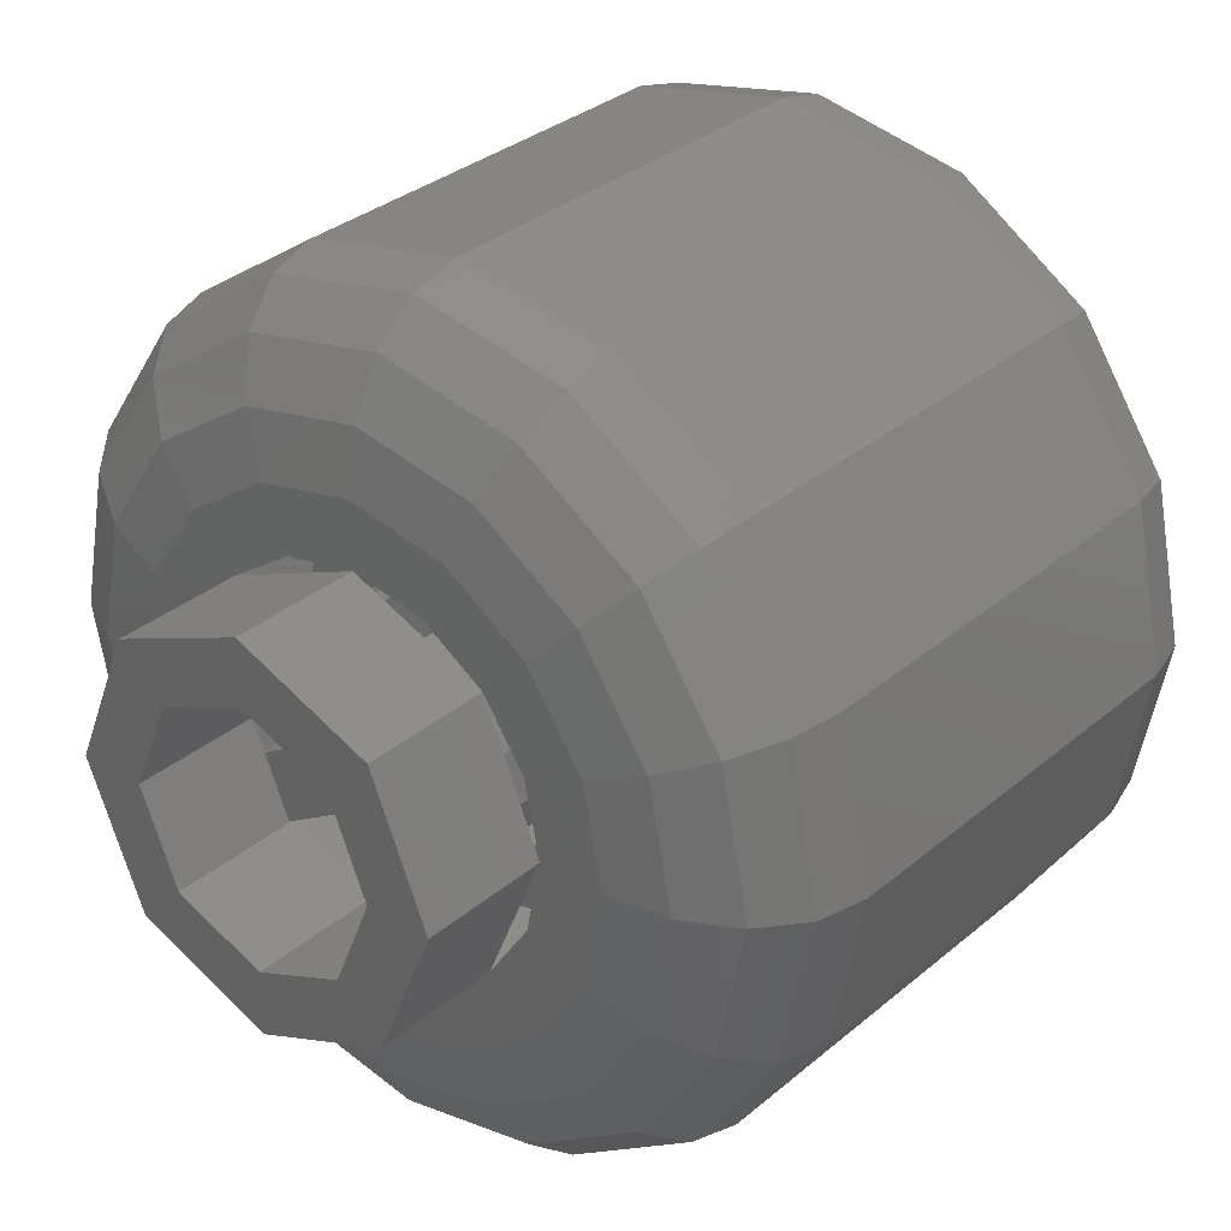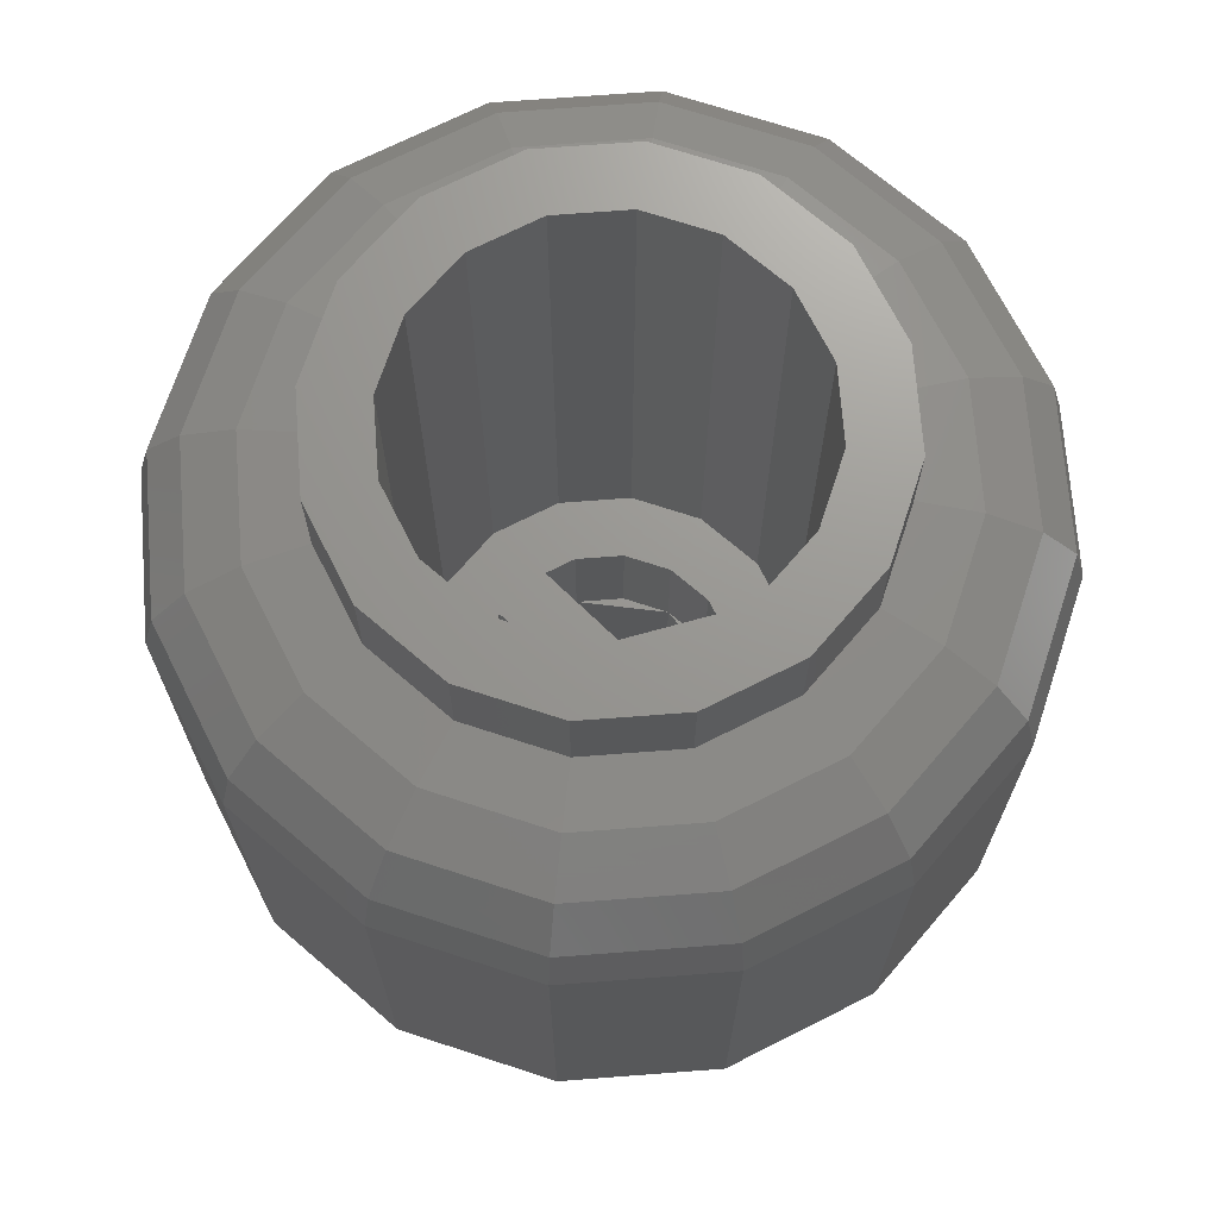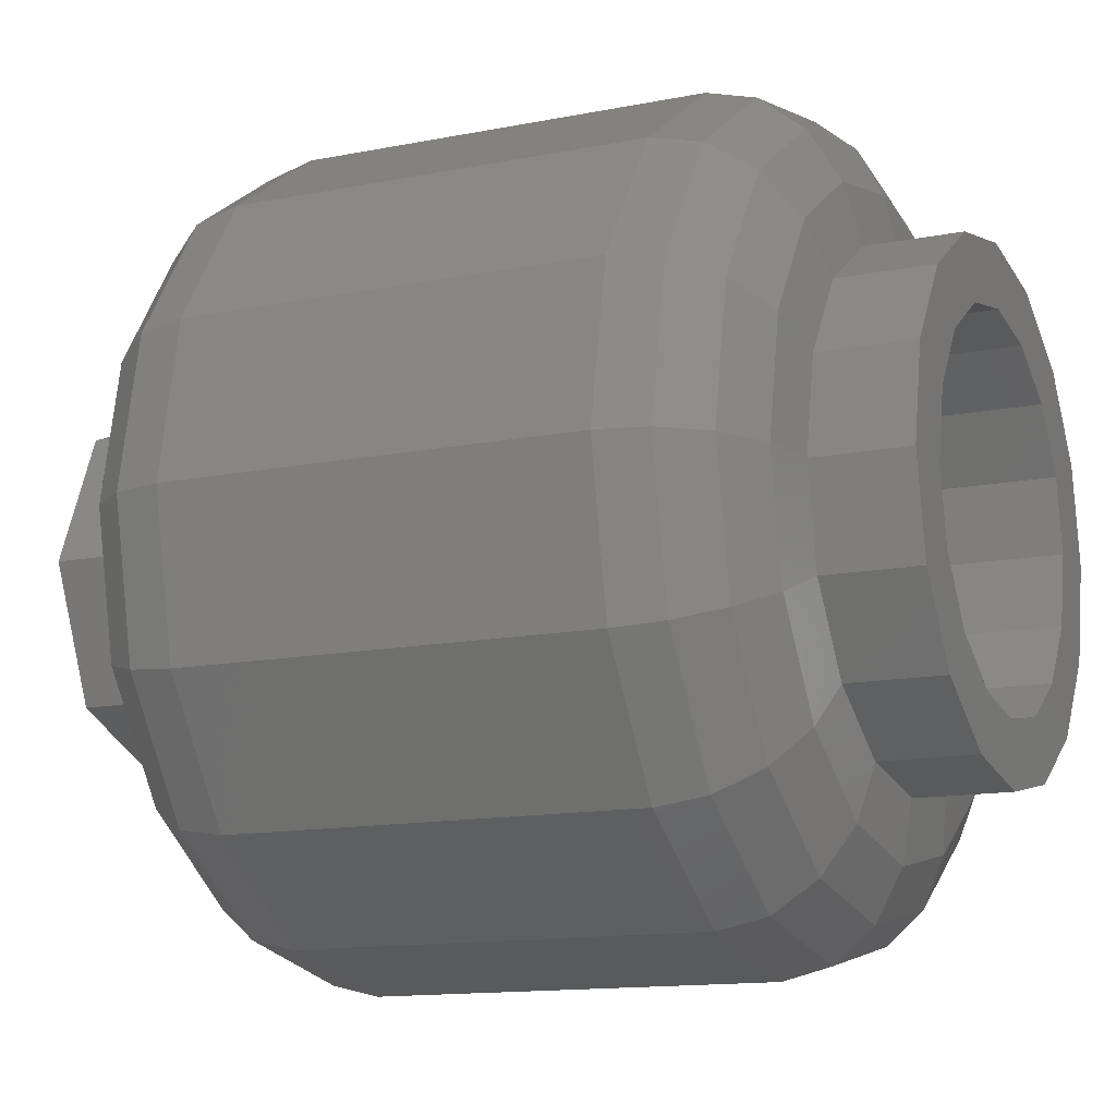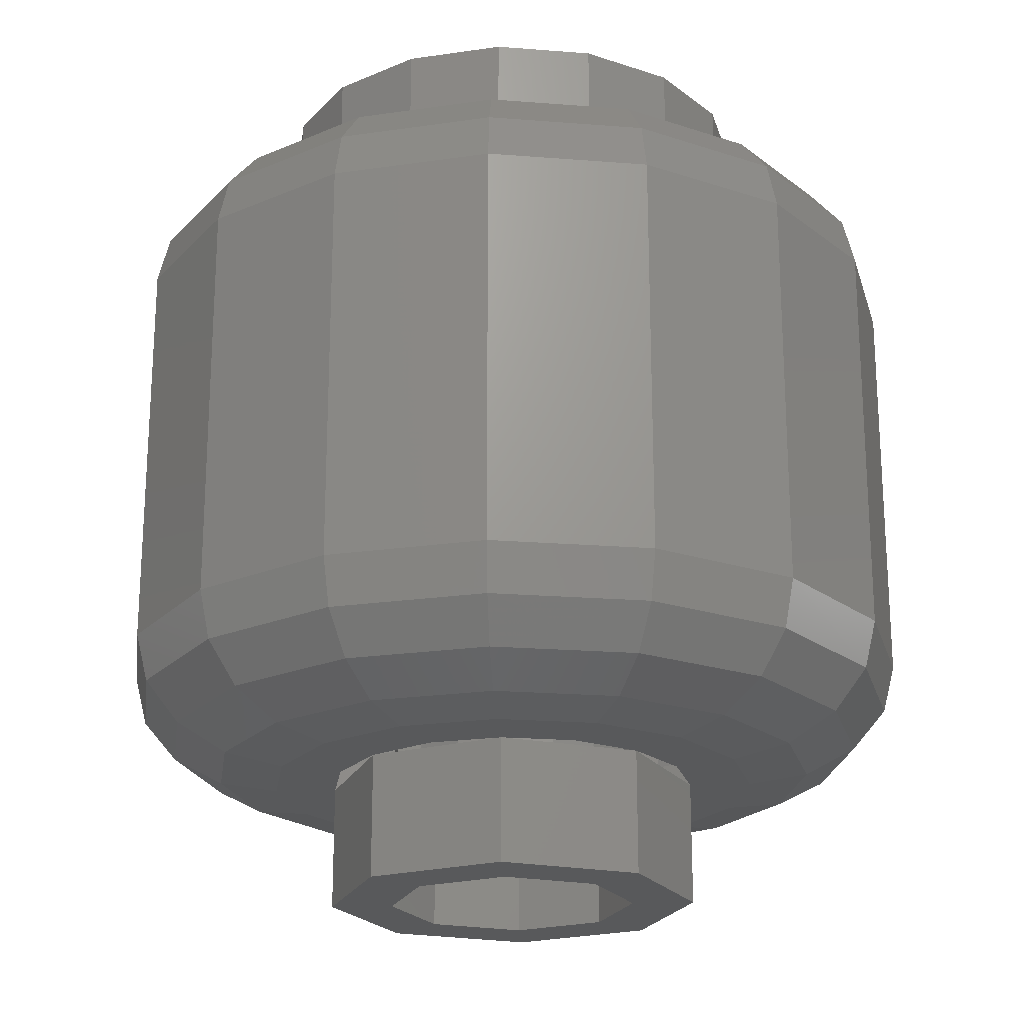
<metadata>
{"format":"stl","ext":"stl","renderer":"f3d","projection":"perspective","resolution":1024,"background":"white","views":[{"elev":31.7,"azim":40.1,"up":"+Z"},{"elev":70.2,"azim":-105.6,"up":"+Y"},{"elev":-12.8,"azim":115.1,"up":"+Z"},{"elev":-21.5,"azim":-176.7,"up":"+Y"}]}
</metadata>
<code>
# stl→obj: 312 verts, 564 faces
v 0 0.8278 0.3966
v 0.1518 0.8278 0.3664
v 0 0.84 0.32
v 0.1225 0.84 0.2956
v 0 0.7931 0.4614
v 0.1766 0.7931 0.4263
v 0 0.7412 0.5048
v 0.1932 0.7412 0.4664
v 0 0.68 0.52
v 0.199 0.68 0.4804
v 0.2804 0.8278 0.2804
v 0.2263 0.84 0.2263
v 0.3263 0.7931 0.3263
v 0.3569 0.7412 0.3569
v 0.3677 0.68 0.3677
v 0.3664 0.8278 0.1518
v 0.2956 0.84 0.1225
v 0.4263 0.7931 0.1766
v 0.4664 0.7412 0.1932
v 0.4804 0.68 0.199
v 0.3966 0.8278 0
v 0.32 0.84 0
v 0.4614 0.7931 0
v 0.5048 0.7412 0
v 0.52 0.68 0
v 0.3664 0.8278 -0.1518
v 0.2956 0.84 -0.1225
v 0.4263 0.7931 -0.1766
v 0.4664 0.7412 -0.1932
v 0.4804 0.68 -0.199
v 0.2804 0.8278 -0.2804
v 0.2263 0.84 -0.2263
v 0.3263 0.7931 -0.3263
v 0.3569 0.7412 -0.3569
v 0.3677 0.68 -0.3677
v 0.1518 0.8278 -0.3664
v 0.1225 0.84 -0.2956
v 0.1766 0.7931 -0.4263
v 0.1932 0.7412 -0.4664
v 0.199 0.68 -0.4804
v 0 0.8278 -0.3966
v 0 0.84 -0.32
v 0 0.7931 -0.4614
v 0 0.7412 -0.5048
v 0 0.68 -0.52
v 0 0.0122 -0.3966
v 0.1518 0.0122 -0.3664
v 0 0 -0.32
v 0.1225 0 -0.2956
v 0 0.04688 -0.4614
v 0.1766 0.04688 -0.4263
v 0 0.09876 -0.5048
v 0.1932 0.09876 -0.4664
v 0 0.16 -0.52
v 0.199 0.16 -0.4804
v 0.2804 0.0122 -0.2804
v 0.2263 0 -0.2263
v 0.3263 0.04688 -0.3263
v 0.3569 0.09876 -0.3569
v 0.3677 0.16 -0.3677
v 0.3664 0.0122 -0.1518
v 0.2956 0 -0.1225
v 0.4263 0.04688 -0.1766
v 0.4664 0.09876 -0.1932
v 0.4804 0.16 -0.199
v 0.3966 0.0122 0
v 0.32 0 0
v 0.4614 0.04688 0
v 0.5048 0.09876 0
v 0.52 0.16 0
v 0.3664 0.0122 0.1518
v 0.2956 0 0.1225
v 0.4263 0.04688 0.1766
v 0.4664 0.09876 0.1932
v 0.4804 0.16 0.199
v 0.2804 0.0122 0.2804
v 0.2263 0 0.2263
v 0.3263 0.04688 0.3263
v 0.3569 0.09876 0.3569
v 0.3677 0.16 0.3677
v 0.1518 0.0122 0.3664
v 0.1225 0 0.2956
v 0.1766 0.04688 0.4263
v 0.1932 0.09876 0.4664
v 0.199 0.16 0.4804
v 0 0.0122 0.3966
v 0 0 0.32
v 0 0.04688 0.4614
v 0 0.09876 0.5048
v 0 0.16 0.52
v -0.199 0.68 -0.4804
v -0.199 0.16 -0.4804
v -0.3677 0.68 -0.3677
v -0.3677 0.16 -0.3677
v -0.4804 0.68 -0.199
v -0.4804 0.16 -0.199
v -0.52 0.68 0
v -0.52 0.16 0
v -0.4804 0.68 0.199
v -0.4804 0.16 0.199
v -0.3677 0.68 0.3677
v -0.3677 0.16 0.3677
v -0.199 0.68 0.4804
v -0.199 0.16 0.4804
v -0.1518 0.8278 -0.3664
v -0.1225 0.84 -0.2956
v -0.1766 0.7931 -0.4263
v -0.1932 0.7412 -0.4664
v -0.2804 0.8278 -0.2804
v -0.2263 0.84 -0.2263
v -0.3263 0.7931 -0.3263
v -0.3569 0.7412 -0.3569
v -0.3664 0.8278 -0.1518
v -0.2956 0.84 -0.1225
v -0.4263 0.7931 -0.1766
v -0.4664 0.7412 -0.1932
v -0.3966 0.8278 0
v -0.32 0.84 0
v -0.4614 0.7931 0
v -0.5048 0.7412 0
v -0.3664 0.8278 0.1518
v -0.2956 0.84 0.1225
v -0.4263 0.7931 0.1766
v -0.4664 0.7412 0.1932
v -0.2804 0.8278 0.2804
v -0.2263 0.84 0.2263
v -0.3263 0.7931 0.3263
v -0.3569 0.7412 0.3569
v -0.1518 0.8278 0.3664
v -0.1225 0.84 0.2956
v -0.1766 0.7931 0.4263
v -0.1932 0.7412 0.4664
v -0.1518 0.0122 0.3664
v -0.1225 0 0.2956
v -0.1766 0.04688 0.4263
v -0.1932 0.09876 0.4664
v -0.2804 0.0122 0.2804
v -0.2263 0 0.2263
v -0.3263 0.04688 0.3263
v -0.3569 0.09876 0.3569
v -0.3664 0.0122 0.1518
v -0.2956 0 0.1225
v -0.4263 0.04688 0.1766
v -0.4664 0.09876 0.1932
v -0.3966 0.0122 0
v -0.32 0 0
v -0.4614 0.04688 0
v -0.5048 0.09876 0
v -0.3664 0.0122 -0.1518
v -0.2956 0 -0.1225
v -0.4263 0.04688 -0.1766
v -0.4664 0.09876 -0.1932
v -0.2804 0.0122 -0.2804
v -0.2263 0 -0.2263
v -0.3263 0.04688 -0.3263
v -0.3569 0.09876 -0.3569
v -0.1518 0.0122 -0.3664
v -0.1225 0 -0.2956
v -0.1766 0.04688 -0.4263
v -0.1932 0.09876 -0.4664
v -0.24 0 0
v -0.2217 0 0.09184
v -0.1697 0 0.1697
v -0.09184 0 0.2217
v 0 0 0.24
v 0.09184 0 0.2217
v 0.1697 0 0.1697
v 0.2217 0 0.09184
v 0.24 0 0
v 0.2217 0 -0.09184
v 0.1697 0 -0.1697
v 0.09184 0 -0.2217
v 0 0 -0.24
v -0.09184 0 -0.2217
v -0.1697 0 -0.1697
v -0.2217 0 -0.09184
v 0 0 0.16
v 0 0 0
v 0.04 0 0.0232
v 0.04 0 0.152
v -0.04 0 0.152
v -0.04 0 0.0232
v -0.1478 0 -0.06123
v -0.1516 0 -0.0416
v -0.114 0 -0.112
v 0 0 -0.046
v 0.1478 0 -0.06123
v 0.114 0 -0.112
v 0.1516 0 -0.0416
v 0 0.16 0.16
v 0.04 0.16 0.152
v 0.04 0.16 0.0232
v 0 0.16 0
v -0.04 0.16 0.0232
v -0.04 0.16 0.152
v -0.1478 0.16 -0.06123
v -0.1516 0.16 -0.0416
v 0 0.16 -0.046
v -0.114 0.16 -0.112
v 0.1478 0.16 -0.06123
v 0.114 0.16 -0.112
v 0.1516 0.16 -0.0416
v 0.16 0.16 0
v 0.16 0 0
v 0.1478 0 0.06123
v 0.1478 0.16 0.06123
v 0.1131 0 0.1131
v 0.1131 0.16 0.1131
v 0.06123 0 0.1478
v 0.06123 0.16 0.1478
v -0.06123 0.16 0.1478
v -0.06123 0 0.1478
v -0.1131 0 0.1131
v -0.1131 0.16 0.1131
v -0.1478 0 0.06123
v -0.1478 0.16 0.06123
v -0.16 0 0
v -0.16 0.16 0
v -0.1131 0.16 -0.1131
v -0.1131 0 -0.1131
v -0.06123 0 -0.1478
v -0.06123 0.16 -0.1478
v 0 0 -0.16
v 0 0.16 -0.16
v 0.06123 0 -0.1478
v 0.06123 0.16 -0.1478
v 0.1131 0 -0.1131
v 0.1131 0.16 -0.1131
v 0.16 -0.16 0
v 0.1131 -0.16 0.1131
v -0 -0.16 0.16
v -0 0 0.16
v -0.1131 -0.16 0.1131
v -0.16 -0.16 -0
v -0.16 0 -0
v -0.1131 -0.16 -0.1131
v 0 -0.16 -0.16
v 0.1131 -0.16 -0.1131
v 0.24 -0.16 0
v 0.1697 -0.16 0.1697
v -0 0 0.24
v -0 -0.16 0.24
v -0.1697 -0.16 0.1697
v -0.24 0 -0
v -0.24 -0.16 -0
v -0.1697 -0.16 -0.1697
v 0 -0.16 -0.24
v 0.1697 -0.16 -0.1697
v 0.24 0.16 0
v 0.2217 0.16 -0.09184
v 0.1697 0.16 -0.1697
v 0.09184 0.16 -0.2217
v -0 0.16 -0.24
v -0 0.16 -0.16
v -0.09184 0.16 -0.2217
v -0.1697 0.16 -0.1697
v -0.2217 0.16 -0.09184
v -0.24 0.16 0
v -0.2217 0.16 0.09184
v -0.1697 0.16 0.1697
v -0.09184 0.16 0.2217
v 0 0.16 0.24
v 0.09184 0.16 0.2217
v 0.1697 0.16 0.1697
v 0.2217 0.16 0.09184
v 0.24 0.16 -0
v 0.16 0.16 -0
v 0.24 0.96 0
v 0.2217 0.96 -0.09184
v 0.1697 0.96 -0.1697
v 0.09184 0.96 -0.2217
v 0 0.96 -0.24
v 0 0.16 -0.24
v -0.09184 0.96 -0.2217
v -0.1697 0.96 -0.1697
v -0.2217 0.96 -0.09184
v -0.24 0.96 -0
v -0.24 0.16 -0
v -0.2217 0.96 0.09184
v -0.1697 0.96 0.1697
v -0.09184 0.96 0.2217
v -0 0.96 0.24
v -0 0.16 0.24
v 0.09184 0.96 0.2217
v 0.1697 0.96 0.1697
v 0.2217 0.96 0.09184
v 0.32 0.96 0
v 0.2956 0.96 -0.1225
v 0.2263 0.96 -0.2263
v 0.1225 0.96 -0.2956
v -0 0.96 -0.32
v -0 0.96 -0.24
v -0.1225 0.96 -0.2956
v -0.2263 0.96 -0.2263
v -0.2956 0.96 -0.1225
v -0.32 0.96 0
v -0.24 0.96 0
v -0.2956 0.96 0.1225
v -0.2263 0.96 0.2263
v -0.1225 0.96 0.2956
v 0 0.96 0.32
v 0 0.96 0.24
v 0.1225 0.96 0.2956
v 0.2263 0.96 0.2263
v 0.2956 0.96 0.1225
v 0.32 0.96 -0
v 0.24 0.96 -0
v -0 0.96 0.32
v -0 0.84 0.32
v -0.32 0.96 -0
v -0.32 0.84 -0
v 0 0.96 -0.32
f 1 2 3
f 2 4 3
f 5 6 1
f 6 2 1
f 7 8 5
f 8 6 5
f 9 10 7
f 10 8 7
f 2 11 4
f 11 12 4
f 6 13 2
f 13 11 2
f 8 14 6
f 14 13 6
f 10 15 8
f 15 14 8
f 11 16 12
f 16 17 12
f 13 18 11
f 18 16 11
f 14 19 13
f 19 18 13
f 15 20 14
f 20 19 14
f 16 21 17
f 21 22 17
f 18 23 16
f 23 21 16
f 19 24 18
f 24 23 18
f 20 25 19
f 25 24 19
f 21 26 22
f 26 27 22
f 23 28 21
f 28 26 21
f 24 29 23
f 29 28 23
f 25 30 24
f 30 29 24
f 26 31 27
f 31 32 27
f 28 33 26
f 33 31 26
f 29 34 28
f 34 33 28
f 30 35 29
f 35 34 29
f 31 36 32
f 36 37 32
f 33 38 31
f 38 36 31
f 34 39 33
f 39 38 33
f 35 40 34
f 40 39 34
f 36 41 37
f 41 42 37
f 38 43 36
f 43 41 36
f 39 44 38
f 44 43 38
f 40 45 39
f 45 44 39
f 46 47 48
f 47 49 48
f 50 51 46
f 51 47 46
f 52 53 50
f 53 51 50
f 54 55 52
f 55 53 52
f 47 56 49
f 56 57 49
f 51 58 47
f 58 56 47
f 53 59 51
f 59 58 51
f 55 60 53
f 60 59 53
f 56 61 57
f 61 62 57
f 58 63 56
f 63 61 56
f 59 64 58
f 64 63 58
f 60 65 59
f 65 64 59
f 61 66 62
f 66 67 62
f 63 68 61
f 68 66 61
f 64 69 63
f 69 68 63
f 65 70 64
f 70 69 64
f 66 71 67
f 71 72 67
f 68 73 66
f 73 71 66
f 69 74 68
f 74 73 68
f 70 75 69
f 75 74 69
f 71 76 72
f 76 77 72
f 73 78 71
f 78 76 71
f 74 79 73
f 79 78 73
f 75 80 74
f 80 79 74
f 76 81 77
f 81 82 77
f 78 83 76
f 83 81 76
f 79 84 78
f 84 83 78
f 80 85 79
f 85 84 79
f 81 86 82
f 86 87 82
f 83 88 81
f 88 86 81
f 84 89 83
f 89 88 83
f 85 90 84
f 90 89 84
f 55 54 40
f 54 45 40
f 60 55 35
f 55 40 35
f 65 60 30
f 60 35 30
f 70 65 25
f 65 30 25
f 75 70 20
f 70 25 20
f 80 75 15
f 75 20 15
f 85 80 10
f 80 15 10
f 90 85 9
f 85 10 9
f 45 54 91
f 54 92 91
f 91 92 93
f 92 94 93
f 93 94 95
f 94 96 95
f 95 96 97
f 96 98 97
f 97 98 99
f 98 100 99
f 99 100 101
f 100 102 101
f 101 102 103
f 102 104 103
f 103 104 9
f 104 90 9
f 41 105 42
f 105 106 42
f 43 107 41
f 107 105 41
f 44 108 43
f 108 107 43
f 45 91 44
f 91 108 44
f 105 109 106
f 109 110 106
f 107 111 105
f 111 109 105
f 108 112 107
f 112 111 107
f 91 93 108
f 93 112 108
f 109 113 110
f 113 114 110
f 111 115 109
f 115 113 109
f 112 116 111
f 116 115 111
f 93 95 112
f 95 116 112
f 113 117 114
f 117 118 114
f 115 119 113
f 119 117 113
f 116 120 115
f 120 119 115
f 95 97 116
f 97 120 116
f 117 121 118
f 121 122 118
f 119 123 117
f 123 121 117
f 120 124 119
f 124 123 119
f 97 99 120
f 99 124 120
f 121 125 122
f 125 126 122
f 123 127 121
f 127 125 121
f 124 128 123
f 128 127 123
f 99 101 124
f 101 128 124
f 125 129 126
f 129 130 126
f 127 131 125
f 131 129 125
f 128 132 127
f 132 131 127
f 101 103 128
f 103 132 128
f 129 1 130
f 1 3 130
f 131 5 129
f 5 1 129
f 132 7 131
f 7 5 131
f 103 9 132
f 9 7 132
f 86 133 87
f 133 134 87
f 88 135 86
f 135 133 86
f 89 136 88
f 136 135 88
f 90 104 89
f 104 136 89
f 133 137 134
f 137 138 134
f 135 139 133
f 139 137 133
f 136 140 135
f 140 139 135
f 104 102 136
f 102 140 136
f 137 141 138
f 141 142 138
f 139 143 137
f 143 141 137
f 140 144 139
f 144 143 139
f 102 100 140
f 100 144 140
f 141 145 142
f 145 146 142
f 143 147 141
f 147 145 141
f 144 148 143
f 148 147 143
f 100 98 144
f 98 148 144
f 145 149 146
f 149 150 146
f 147 151 145
f 151 149 145
f 148 152 147
f 152 151 147
f 98 96 148
f 96 152 148
f 149 153 150
f 153 154 150
f 151 155 149
f 155 153 149
f 152 156 151
f 156 155 151
f 96 94 152
f 94 156 152
f 153 157 154
f 157 158 154
f 155 159 153
f 159 157 153
f 156 160 155
f 160 159 155
f 94 92 156
f 92 160 156
f 157 46 158
f 46 48 158
f 159 50 157
f 50 46 157
f 160 52 159
f 52 50 159
f 92 54 160
f 54 52 160
f 146 161 142
f 161 162 142
f 142 162 138
f 162 163 138
f 138 163 134
f 163 164 134
f 134 164 87
f 164 165 87
f 87 165 82
f 165 166 82
f 82 166 77
f 166 167 77
f 77 167 72
f 167 168 72
f 72 168 67
f 168 169 67
f 67 169 62
f 169 170 62
f 62 170 57
f 170 171 57
f 57 171 49
f 171 172 49
f 49 172 48
f 172 173 48
f 48 173 158
f 173 174 158
f 158 174 154
f 174 175 154
f 154 175 150
f 175 176 150
f 150 176 146
f 176 161 146
f 177 178 179
f 177 179 180
f 177 181 182
f 177 182 178
f 183 178 182
f 183 182 184
f 183 185 186
f 183 186 178
f 187 178 186
f 187 186 188
f 187 189 179
f 187 179 178
f 190 191 192
f 190 192 193
f 190 193 194
f 190 194 195
f 196 197 194
f 196 194 193
f 196 193 198
f 196 198 199
f 200 201 198
f 200 198 193
f 200 193 192
f 200 192 202
f 191 180 179
f 191 179 192
f 195 194 182
f 195 182 181
f 197 184 182
f 197 182 194
f 199 198 186
f 199 186 185
f 201 188 186
f 201 186 198
f 202 192 179
f 202 179 189
f 203 204 205
f 203 205 206
f 206 205 207
f 206 207 208
f 208 207 209
f 208 209 210
f 211 212 213
f 211 213 214
f 214 213 215
f 214 215 216
f 216 215 217
f 216 217 218
f 219 220 221
f 219 221 222
f 222 221 223
f 222 223 224
f 224 223 225
f 224 225 226
f 226 225 227
f 226 227 228
f 210 209 180
f 210 180 191
f 195 181 212
f 195 212 211
f 218 217 184
f 218 184 197
f 199 185 220
f 199 220 219
f 228 227 188
f 228 188 201
f 202 189 204
f 202 204 203
f 204 229 230
f 204 230 207
f 207 230 231
f 207 231 232
f 232 231 233
f 232 233 213
f 213 233 234
f 213 234 235
f 235 234 236
f 235 236 220
f 220 236 237
f 220 237 223
f 223 237 238
f 223 238 227
f 227 238 229
f 227 229 204
f 239 169 167
f 239 167 240
f 240 167 241
f 240 241 242
f 242 241 163
f 242 163 243
f 243 163 244
f 243 244 245
f 245 244 175
f 245 175 246
f 246 175 173
f 246 173 247
f 247 173 171
f 247 171 248
f 248 171 169
f 248 169 239
f 229 239 240
f 229 240 230
f 230 240 242
f 230 242 231
f 231 242 243
f 231 243 233
f 233 243 245
f 233 245 234
f 234 245 246
f 234 246 236
f 236 246 247
f 236 247 237
f 237 247 248
f 237 248 238
f 238 248 239
f 238 239 229
f 203 249 250
f 203 250 200
f 200 250 251
f 200 251 228
f 228 251 252
f 228 252 226
f 226 252 253
f 226 253 254
f 254 253 255
f 254 255 222
f 222 255 256
f 222 256 219
f 219 256 257
f 219 257 196
f 196 257 258
f 196 258 218
f 218 258 259
f 218 259 216
f 216 259 260
f 216 260 214
f 214 260 261
f 214 261 211
f 211 261 262
f 211 262 190
f 190 262 263
f 190 263 210
f 210 263 264
f 210 264 208
f 208 264 265
f 208 265 206
f 206 265 266
f 206 266 267
f 249 268 269
f 249 269 250
f 250 269 270
f 250 270 251
f 251 270 271
f 251 271 252
f 252 271 272
f 252 272 273
f 273 272 274
f 273 274 255
f 255 274 275
f 255 275 256
f 256 275 276
f 256 276 257
f 257 276 277
f 257 277 278
f 278 277 279
f 278 279 259
f 259 279 280
f 259 280 260
f 260 280 281
f 260 281 261
f 261 281 282
f 261 282 283
f 283 282 284
f 283 284 263
f 263 284 285
f 263 285 264
f 264 285 286
f 264 286 265
f 265 286 268
f 265 268 249
f 268 287 288
f 268 288 269
f 269 288 289
f 269 289 270
f 270 289 290
f 270 290 271
f 271 290 291
f 271 291 292
f 292 291 293
f 292 293 274
f 274 293 294
f 274 294 275
f 275 294 295
f 275 295 276
f 276 295 296
f 276 296 297
f 297 296 298
f 297 298 279
f 279 298 299
f 279 299 280
f 280 299 300
f 280 300 281
f 281 300 301
f 281 301 302
f 302 301 303
f 302 303 284
f 284 303 304
f 284 304 285
f 285 304 305
f 285 305 286
f 286 305 306
f 286 306 307
f 22 287 305
f 22 305 17
f 17 305 304
f 17 304 12
f 12 304 303
f 12 303 4
f 4 303 308
f 4 308 309
f 309 308 300
f 309 300 130
f 130 300 299
f 130 299 126
f 126 299 298
f 126 298 122
f 122 298 310
f 122 310 311
f 311 310 295
f 311 295 114
f 114 295 294
f 114 294 110
f 110 294 293
f 110 293 106
f 106 293 312
f 106 312 42
f 42 312 290
f 42 290 37
f 37 290 289
f 37 289 32
f 32 289 288
f 32 288 27
f 27 288 287
f 27 287 22

</code>
